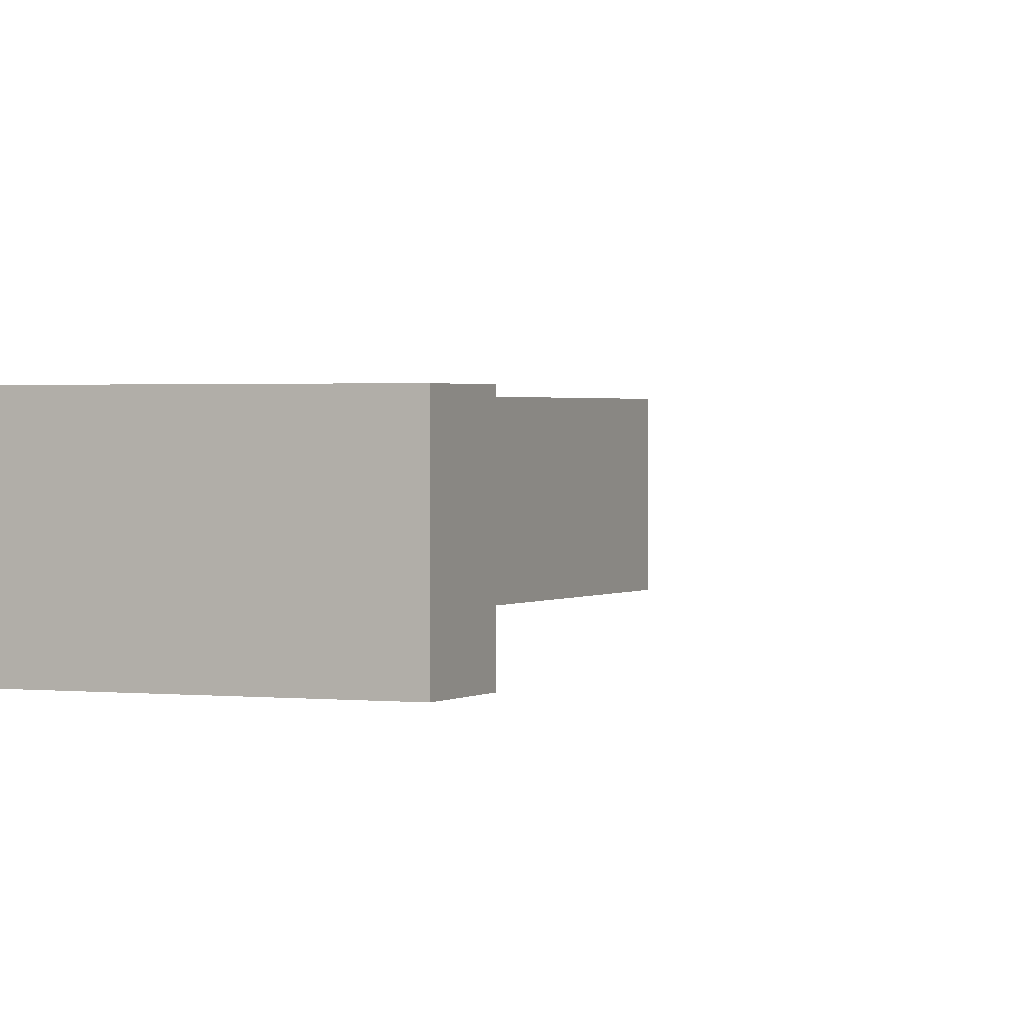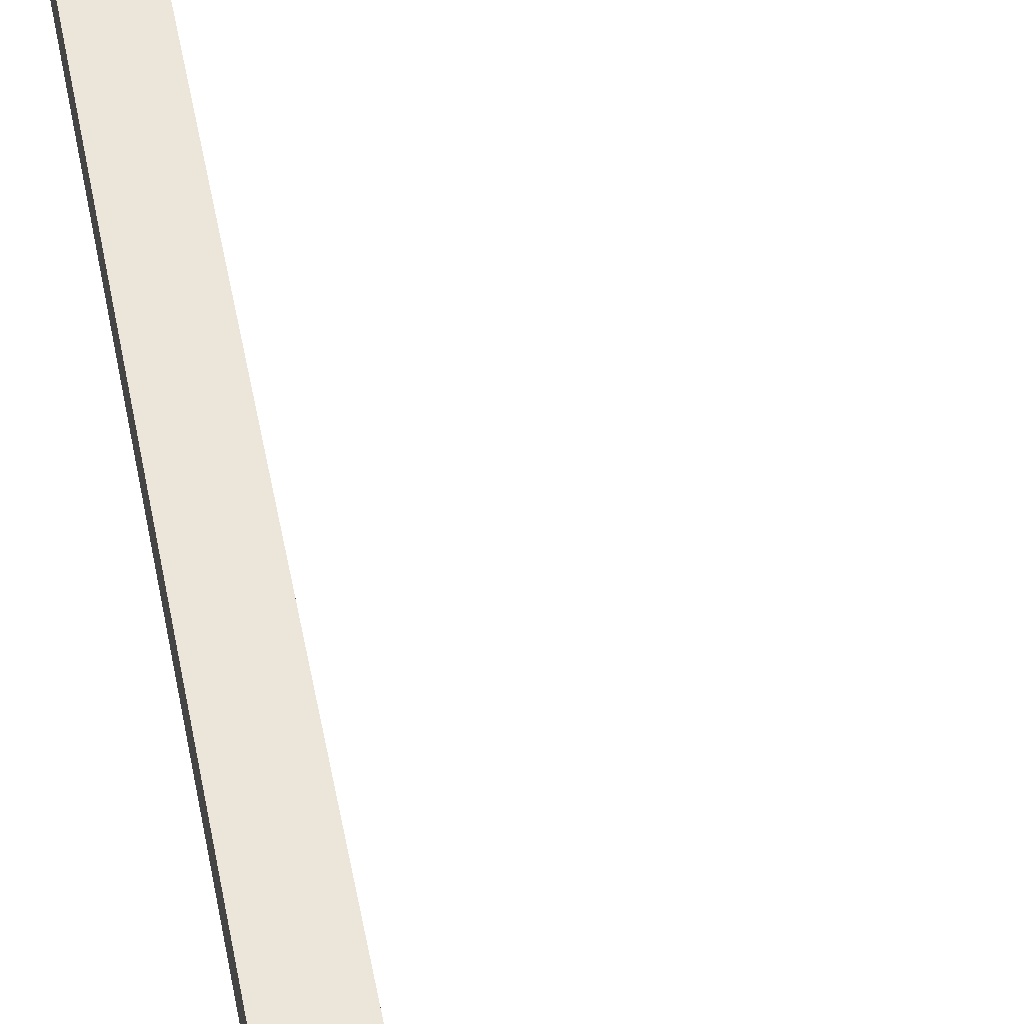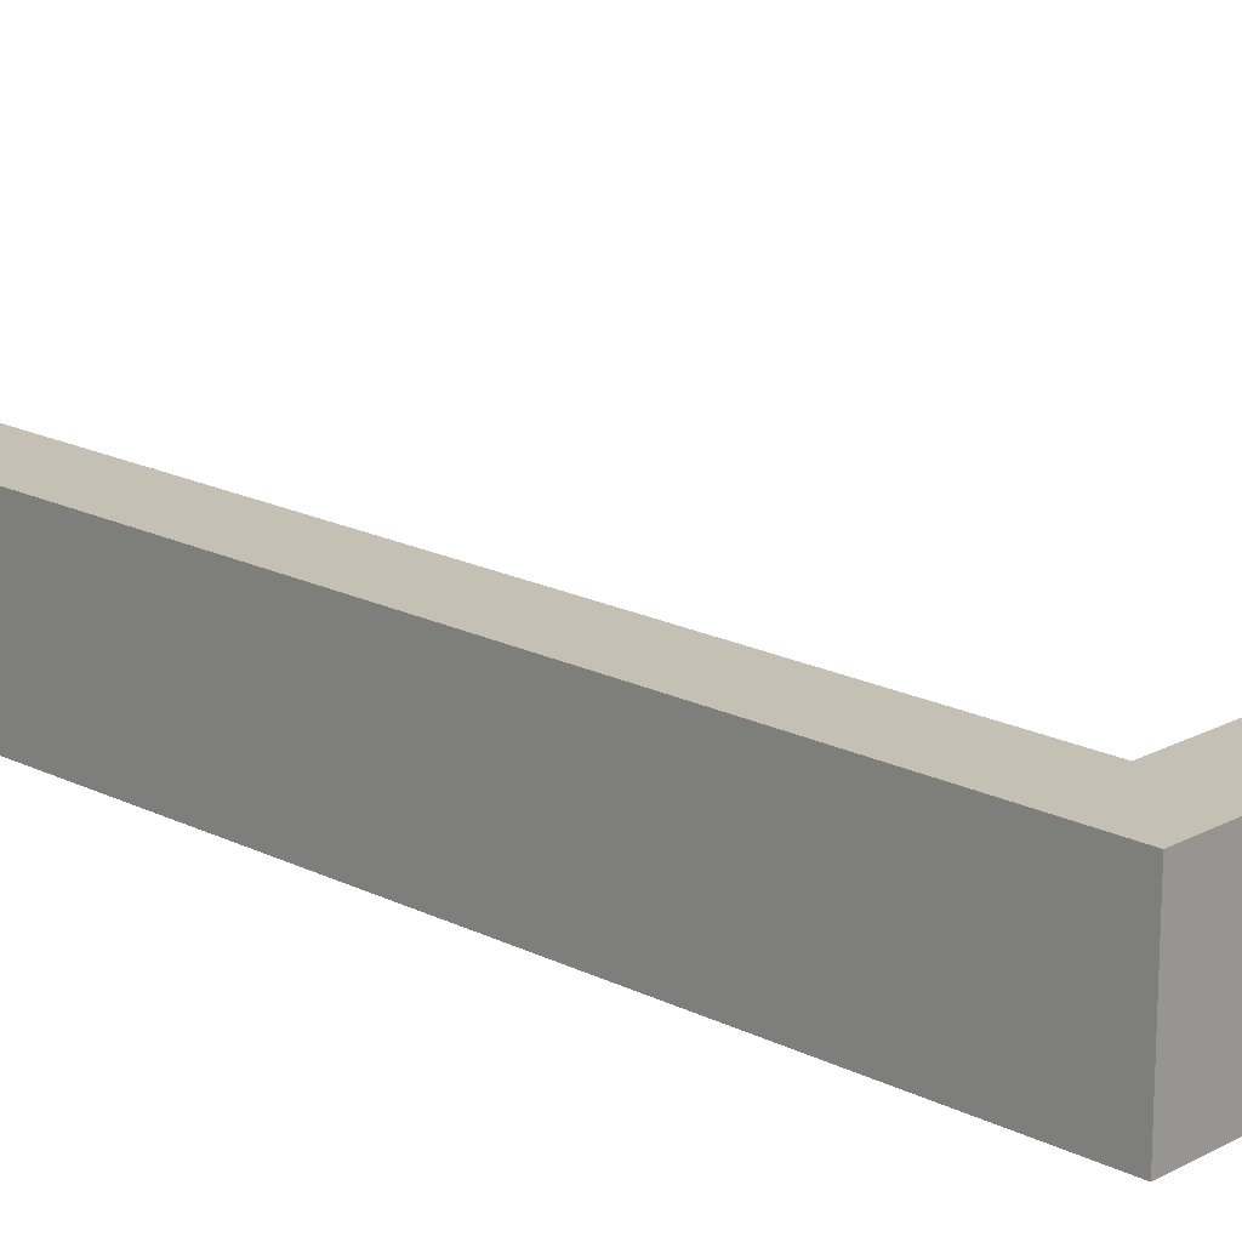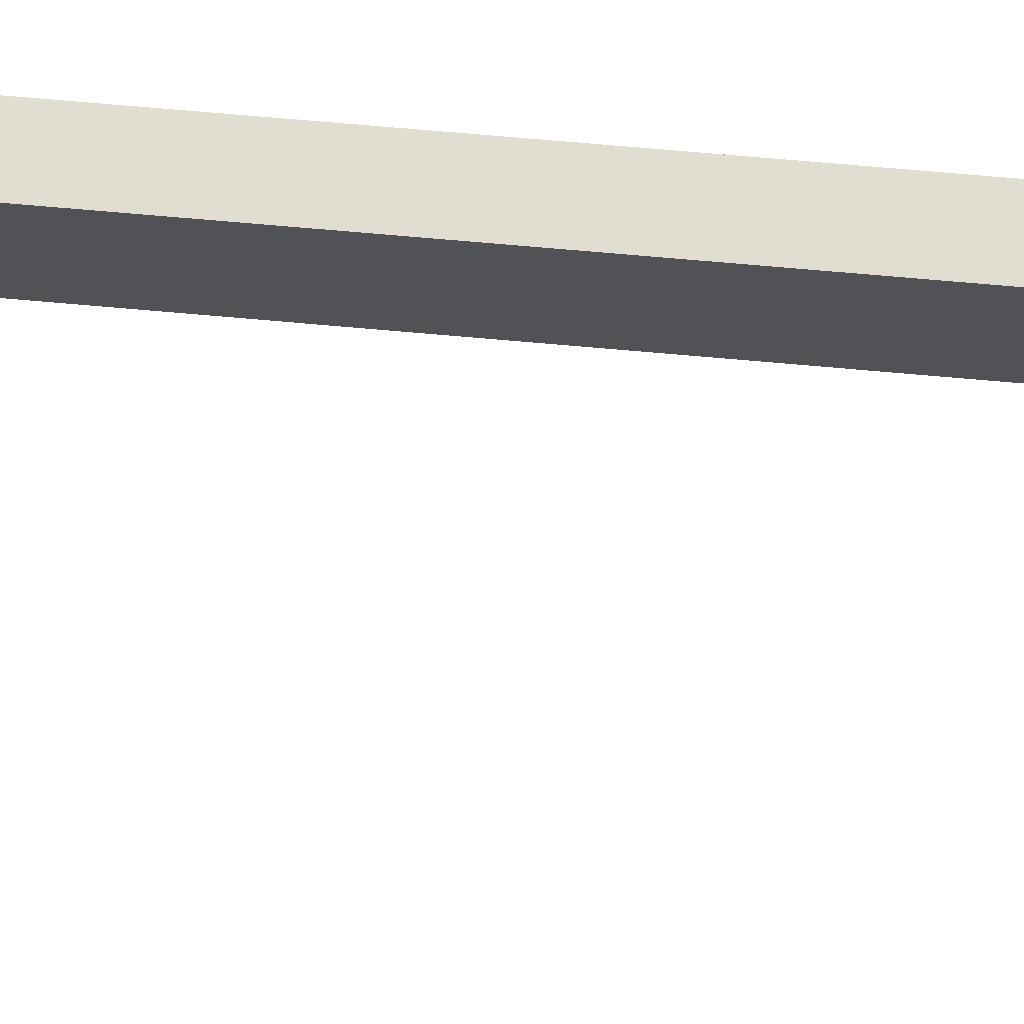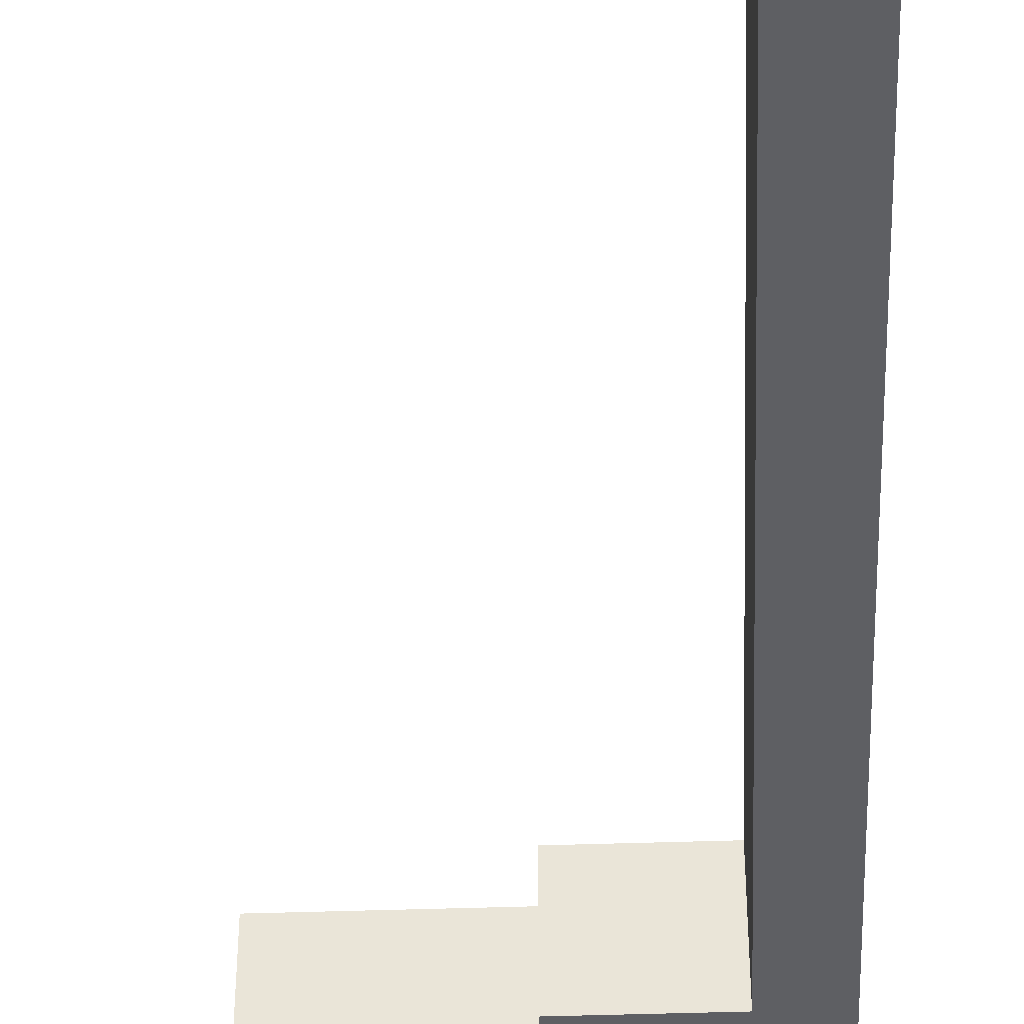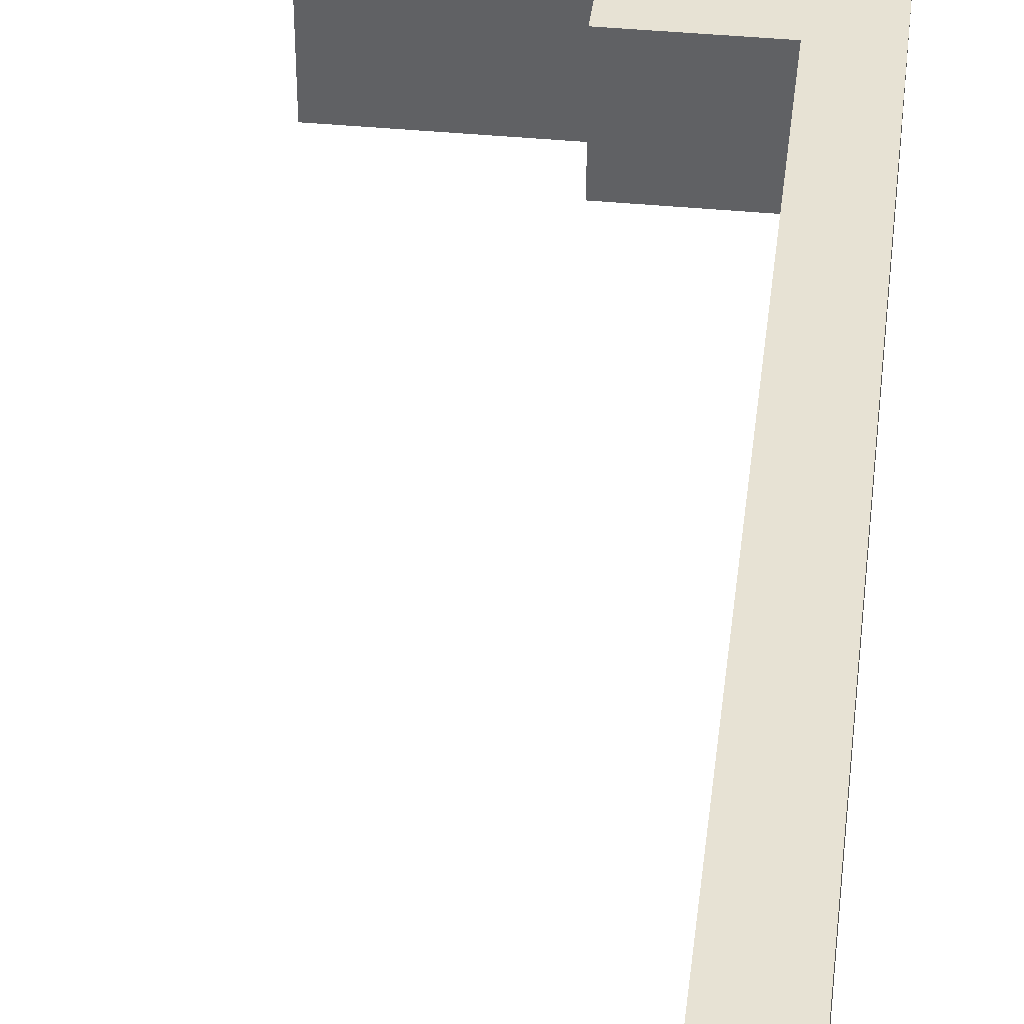
<metadata>
{"format":"obj","ext":"obj","renderer":"f3d","projection":"perspective","resolution":1024,"background":"white","views":[{"elev":1.3,"azim":24.0,"up":"+Z"},{"elev":55.8,"azim":-11.6,"up":"+Z"},{"elev":18.3,"azim":-46.2,"up":"+Z"},{"elev":68.9,"azim":95.2,"up":"+Z"},{"elev":-41.7,"azim":-177.6,"up":"+Z"},{"elev":39.7,"azim":-173.1,"up":"+Z"}]}
</metadata>
<code>
g robbie-arm
v -3 1 1
v -3 1 -1
v -3 14 1
v -3 14 -1
v -3 16 1
v -3 16 -1
v -1 0 1
v -1 0 -1
v -1 1 1
v -1 1 -1
v -2 2 1
v -2 2 -1
v -2 14 1
v -2 14 -1
v -2 16 1
v -2 16 -1
v 0 1 1
v 0 1 -1
v 0 2 1
v 0 2 -1
v 3 0 1
v 3 0 -1
v 3 1 1
v 3 1 -1
v -3 1 1
v -3 14 1
v -3 16 1
v -2 2 1
v -2 14 1
v -2 16 1
v -1 0 1
v -1 1 1
v 0 1 1
v 0 2 1
v 3 0 1
v 3 1 1
v -3 1 -1
v -3 14 -1
v -3 16 -1
v -2 2 -1
v -2 14 -1
v -2 16 -1
v -1 0 -1
v -1 1 -1
v 0 1 -1
v 0 2 -1
v 3 0 -1
v 3 1 -1
v -1 0 1
v 3 0 1
v -1 0 -1
v 3 0 -1
v -3 1 1
v -1 1 1
v -3 1 -1
v -1 1 -1
v 0 1 1
v 3 1 1
v 0 1 -1
v 3 1 -1
v -2 2 1
v 0 2 1
v -2 2 -1
v 0 2 -1
v -3 16 1
v -2 16 1
v -3 16 -1
v -2 16 -1
f 3 2 1
f 4 2 3
f 5 4 3
f 6 4 5
f 9 8 7
f 10 8 9
f 11 12 13
f 13 12 14
f 13 14 15
f 15 14 16
f 17 18 19
f 19 18 20
f 21 22 23
f 23 22 24
f 28 26 25
f 29 27 26
f 29 26 28
f 30 27 29
f 32 28 25
f 33 28 32
f 33 32 31
f 34 28 33
f 35 33 31
f 36 33 35
f 37 38 40
f 38 39 41
f 40 38 41
f 41 39 42
f 37 40 44
f 44 40 45
f 43 44 45
f 45 40 46
f 43 45 47
f 47 45 48
f 51 50 49
f 52 50 51
f 55 54 53
f 56 54 55
f 57 58 59
f 59 58 60
f 61 62 63
f 63 62 64
f 65 66 67
f 67 66 68

</code>
